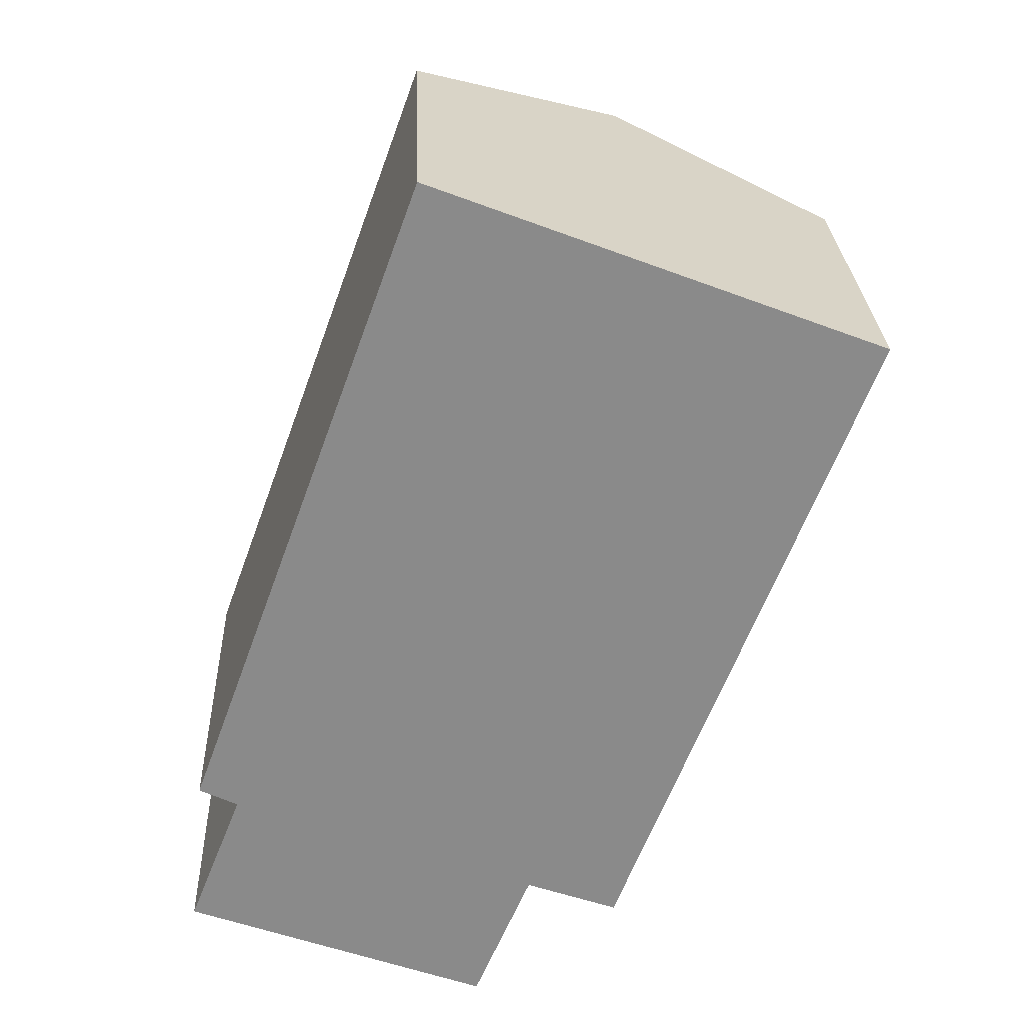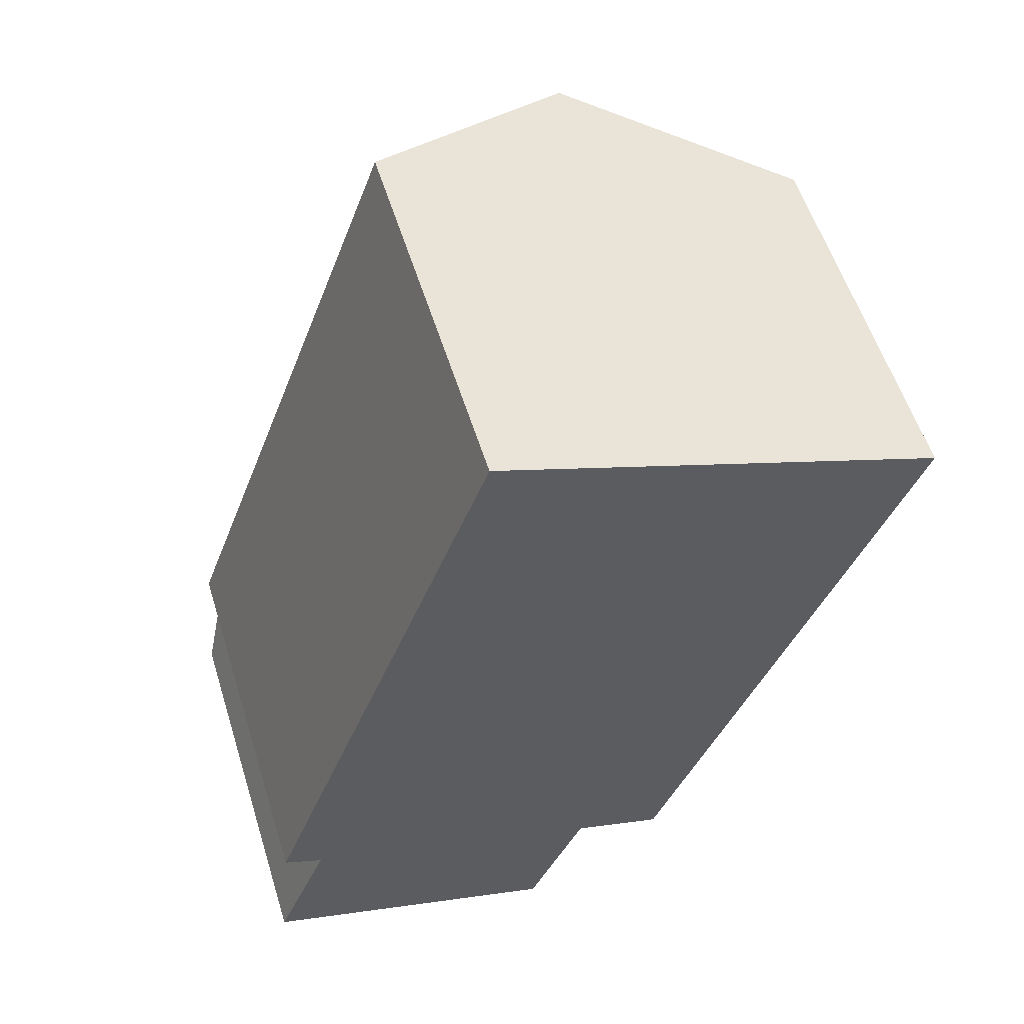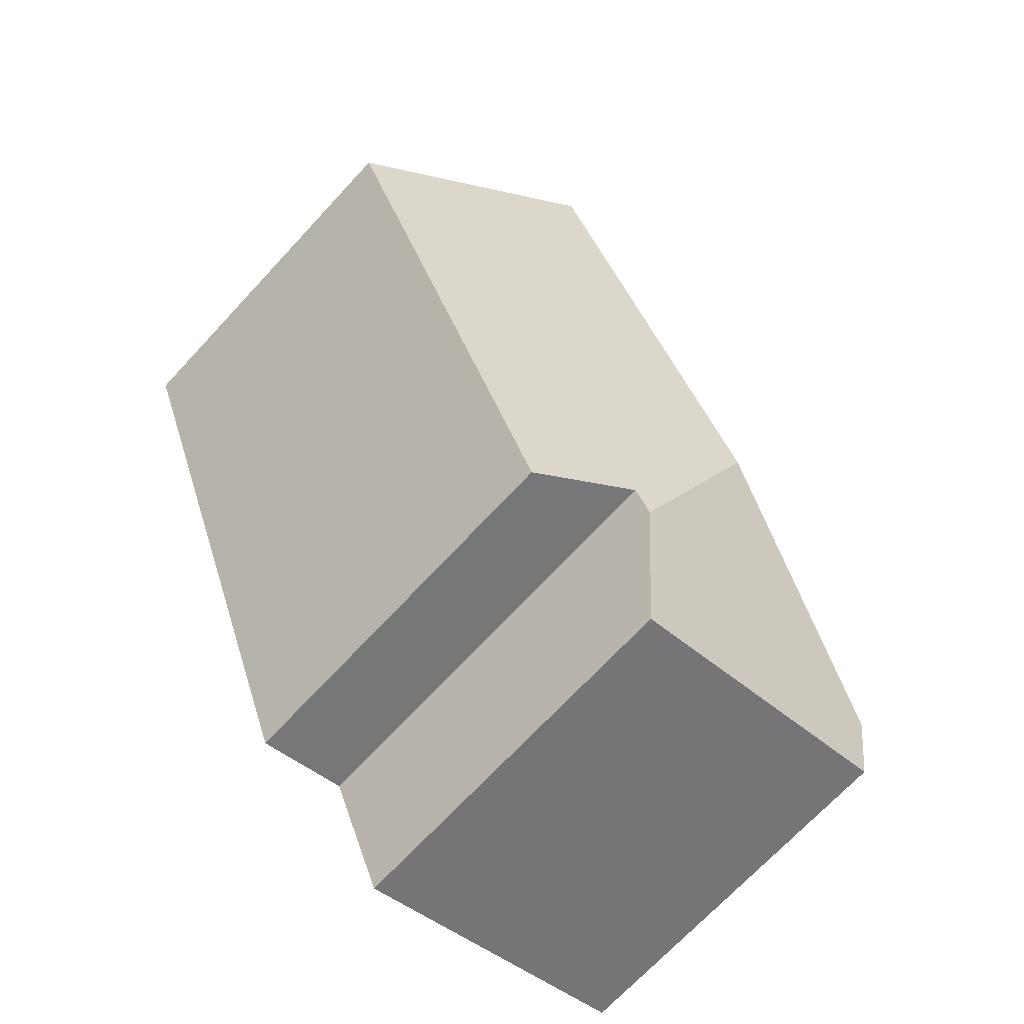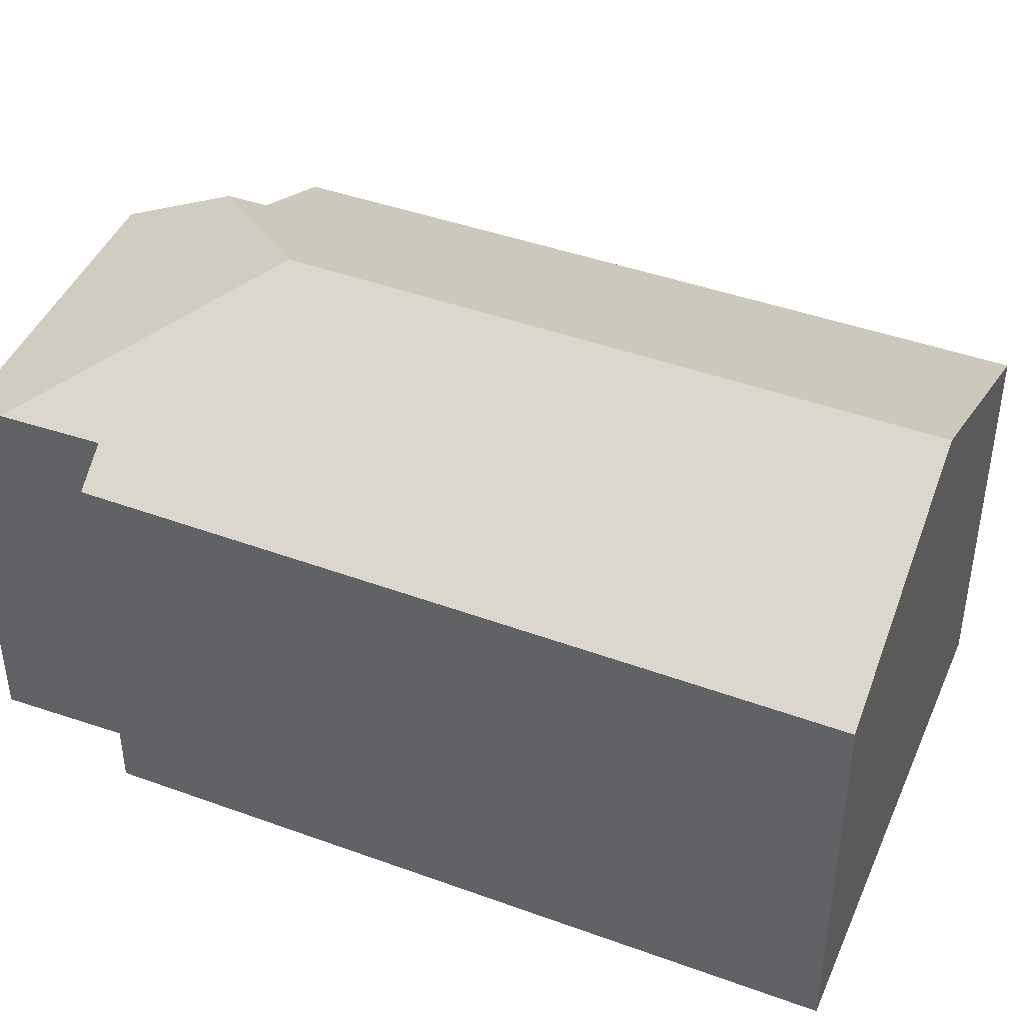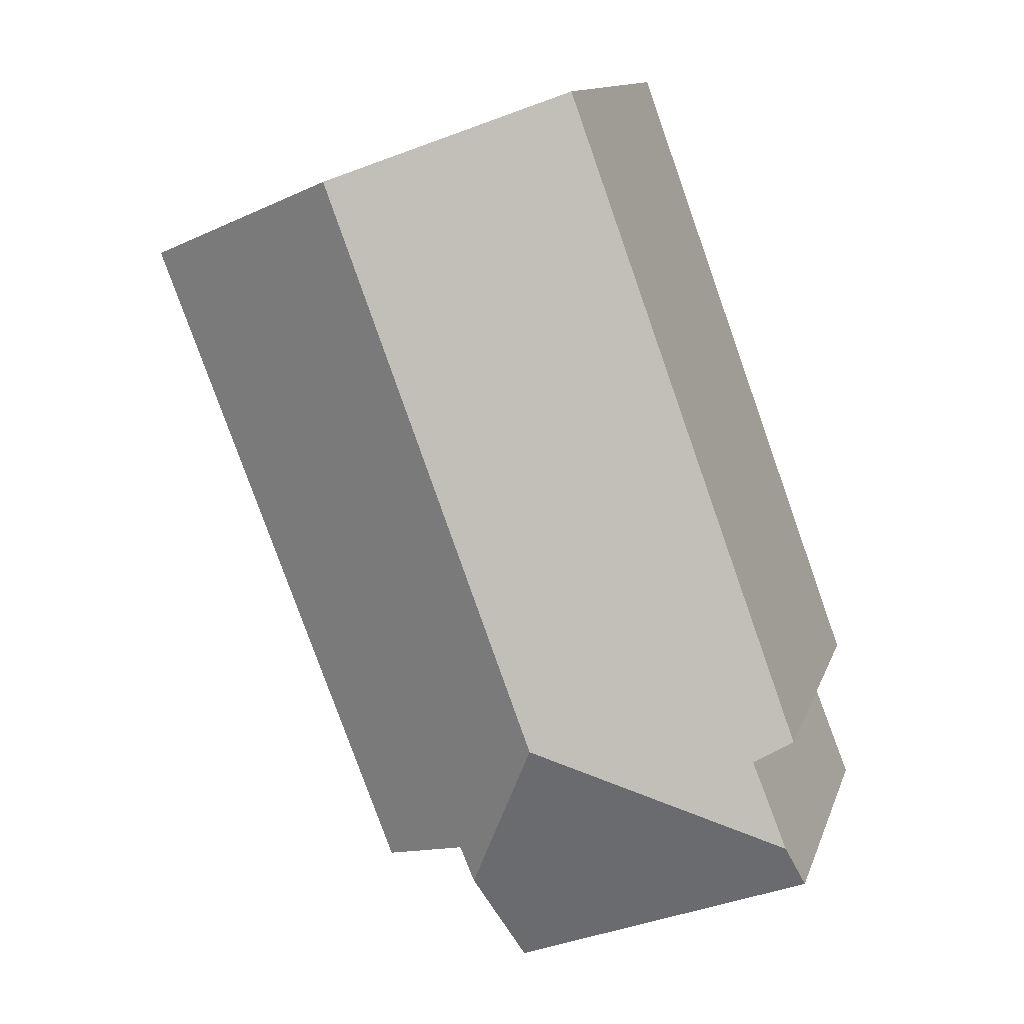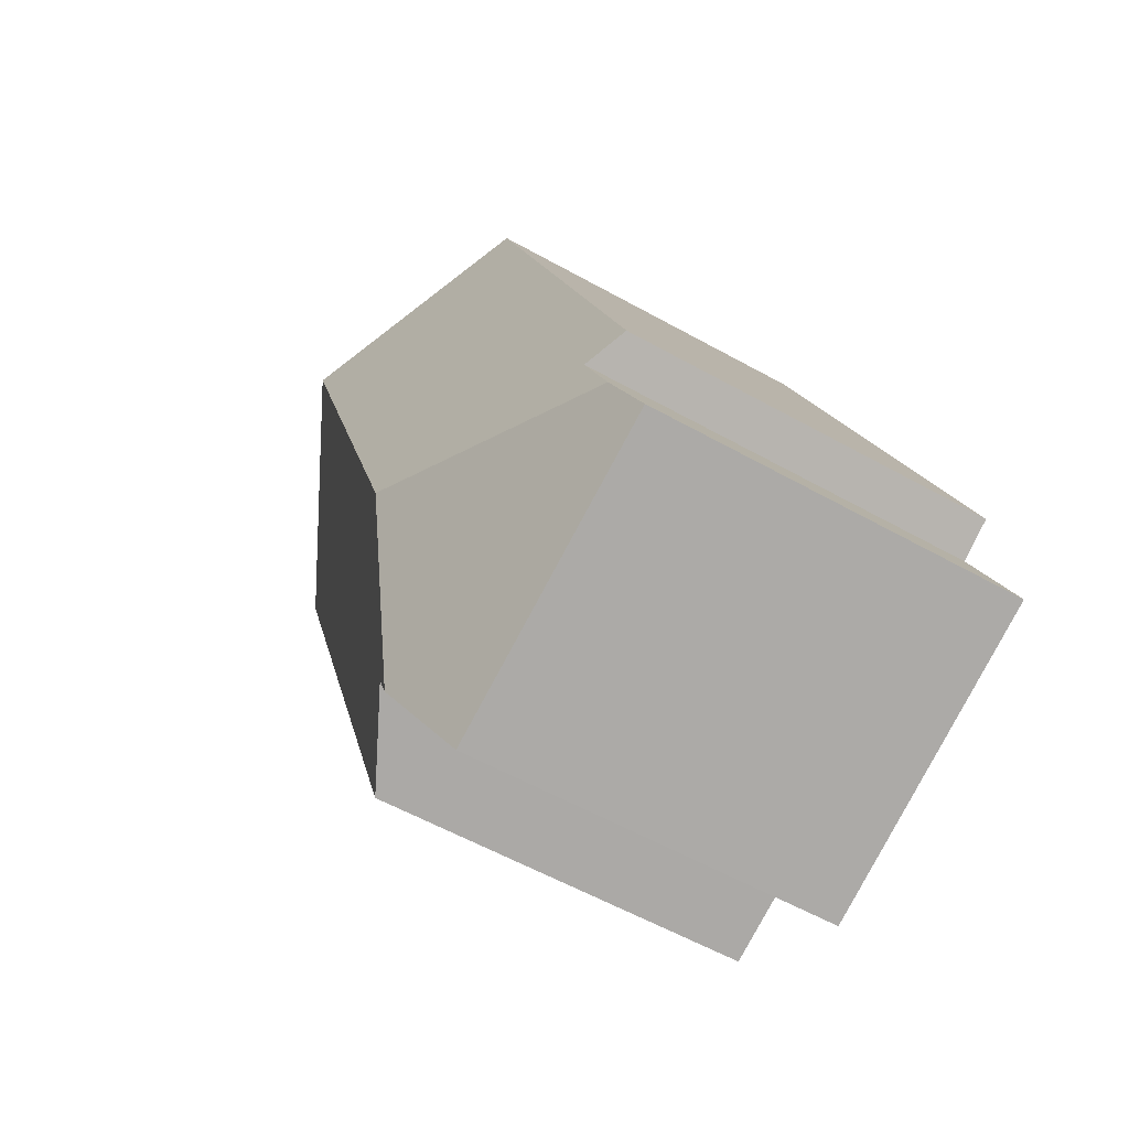
<metadata>
{"format":"obj","ext":"obj","renderer":"f3d","projection":"perspective","resolution":1024,"background":"white","views":[{"elev":26.8,"azim":-2.3,"up":"+Z"},{"elev":56.7,"azim":-17.3,"up":"+Z"},{"elev":-70.4,"azim":137.1,"up":"+Z"},{"elev":44.3,"azim":-46.8,"up":"+Y"},{"elev":12.5,"azim":-165.0,"up":"+Z"},{"elev":-58.2,"azim":-120.0,"up":"+Z"}]}
</metadata>
<code>
v  6.249 5.232 -0.121
v  6.61 6.733 10.05
v  9.722 5.164 8.854
v  4.976 5.867 0.332
v  3.704 6.733 2.193
v  4.768 5.879 -0.16
v  0 5.144 3.15e-16
v  4.184 5.175 -1.539
v  0.249 5.463 0.63
v  0.744 5.476 1.887
v  0.214 5.2 2.144
v  3.53 5.18 11.24
v  4.184 9.424e-17 -1.539
v  0 0 0
v  4.976 -2.033e-17 0.332
v  6.249 7.409e-18 -0.121
v  0.744 -1.155e-16 1.887
v  0.249 -3.858e-17 0.63
v  0.214 -1.313e-16 2.144
v  3.53 -6.88e-16 11.24
v  9.722 -5.422e-16 8.854
v  6.61 -6.154e-16 10.05
v  4.768 9.797e-18 -0.16
g defaultobject
f 1 2 3
f 2 1 4
f 2 4 5
f 5 4 6
f 7 6 8
f 6 7 5
f 5 7 9
f 10 5 9
f 5 10 11
f 5 11 12
f 5 12 2
f 13 7 8
f 7 13 14
f 1 15 4
f 15 1 16
f 7 10 9
f 10 7 17
f 17 7 14
f 17 14 18
f 19 12 11
f 12 19 20
f 17 11 10
f 11 17 19
f 20 2 12
f 2 20 3
f 3 20 21
f 21 20 22
f 3 16 1
f 16 3 21
f 4 8 6
f 8 4 15
f 8 15 23
f 8 23 13
f 19 22 20
f 22 19 17
f 22 17 18
f 22 18 14
f 22 14 13
f 22 13 15
f 15 13 23
f 15 21 22
f 21 15 16

</code>
